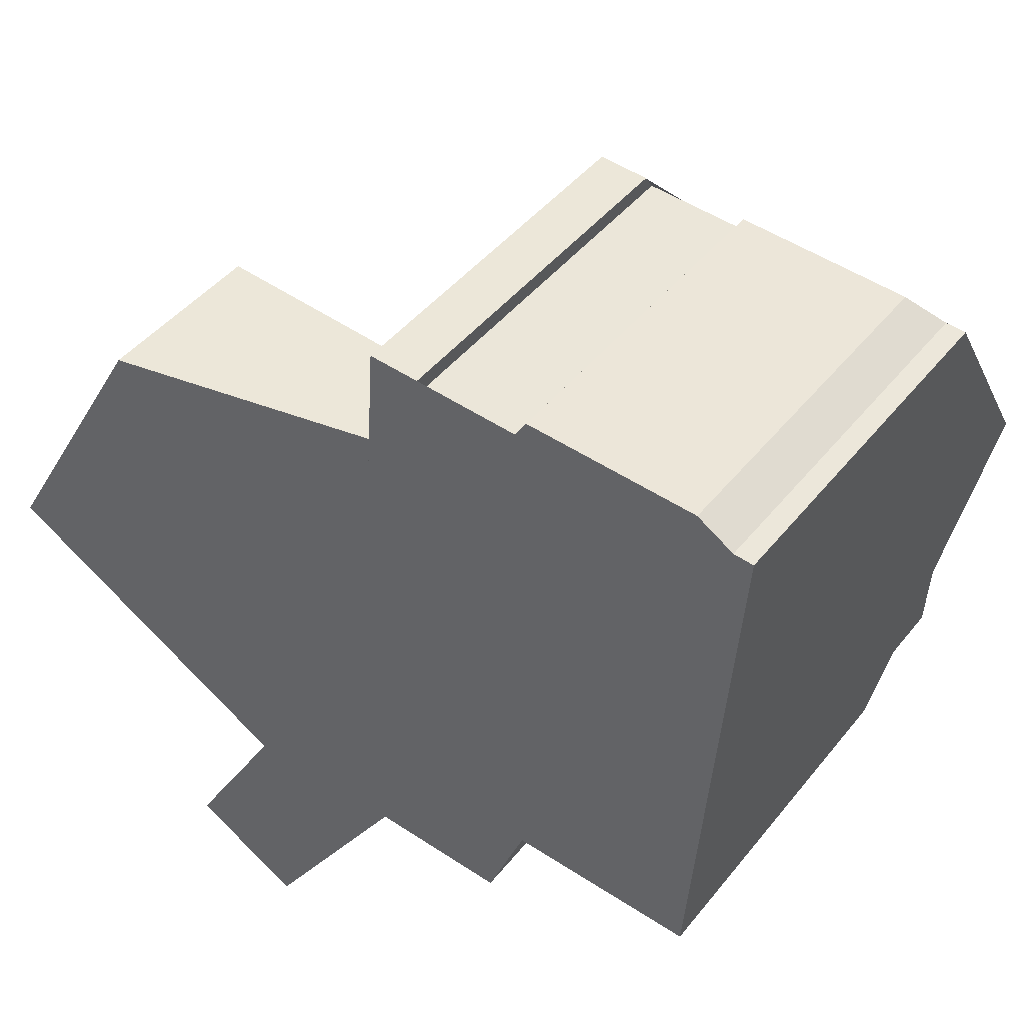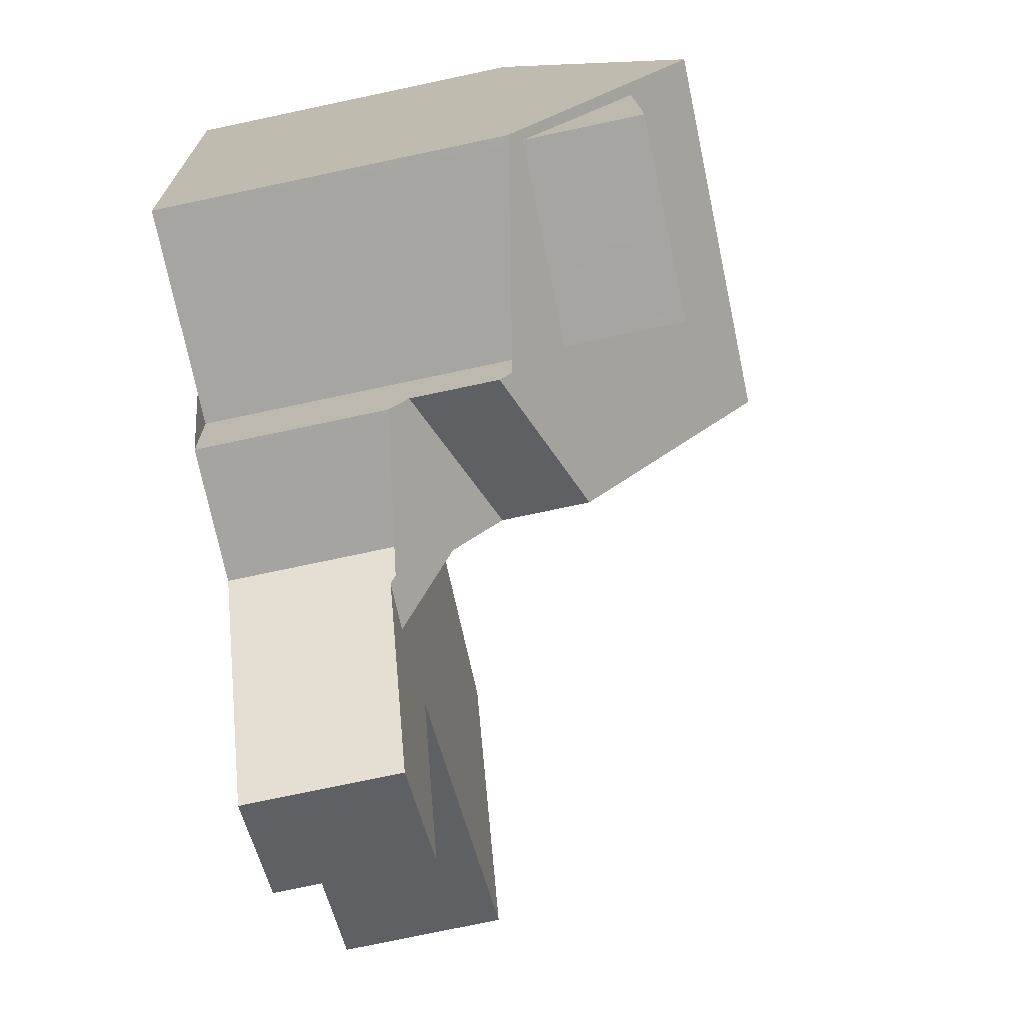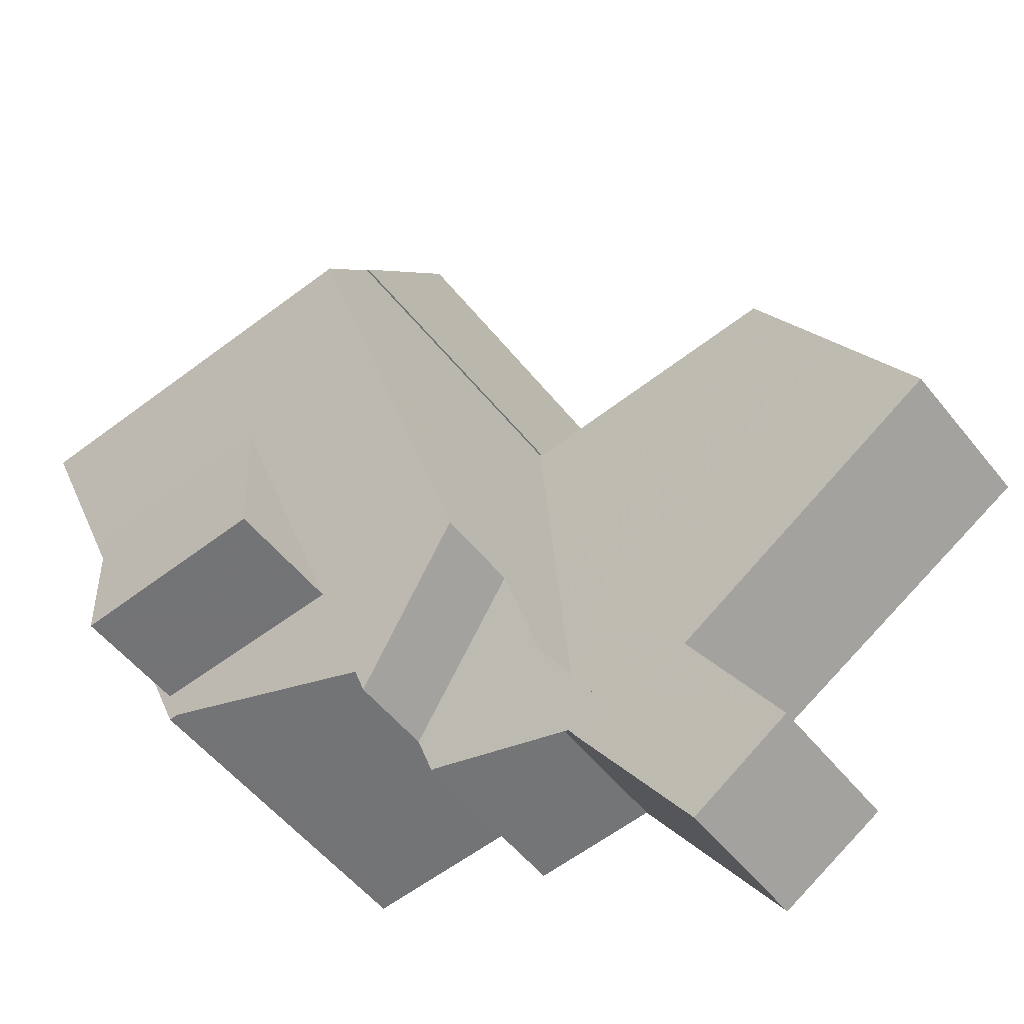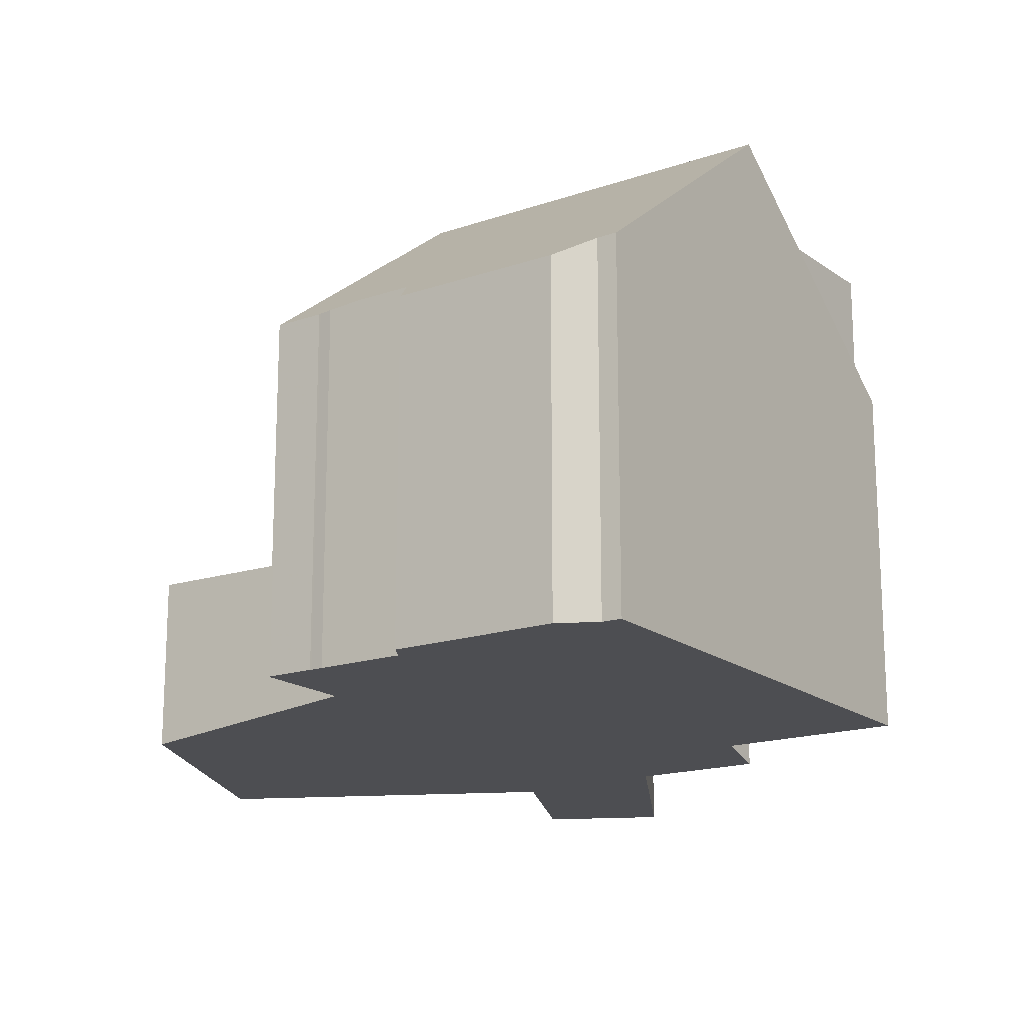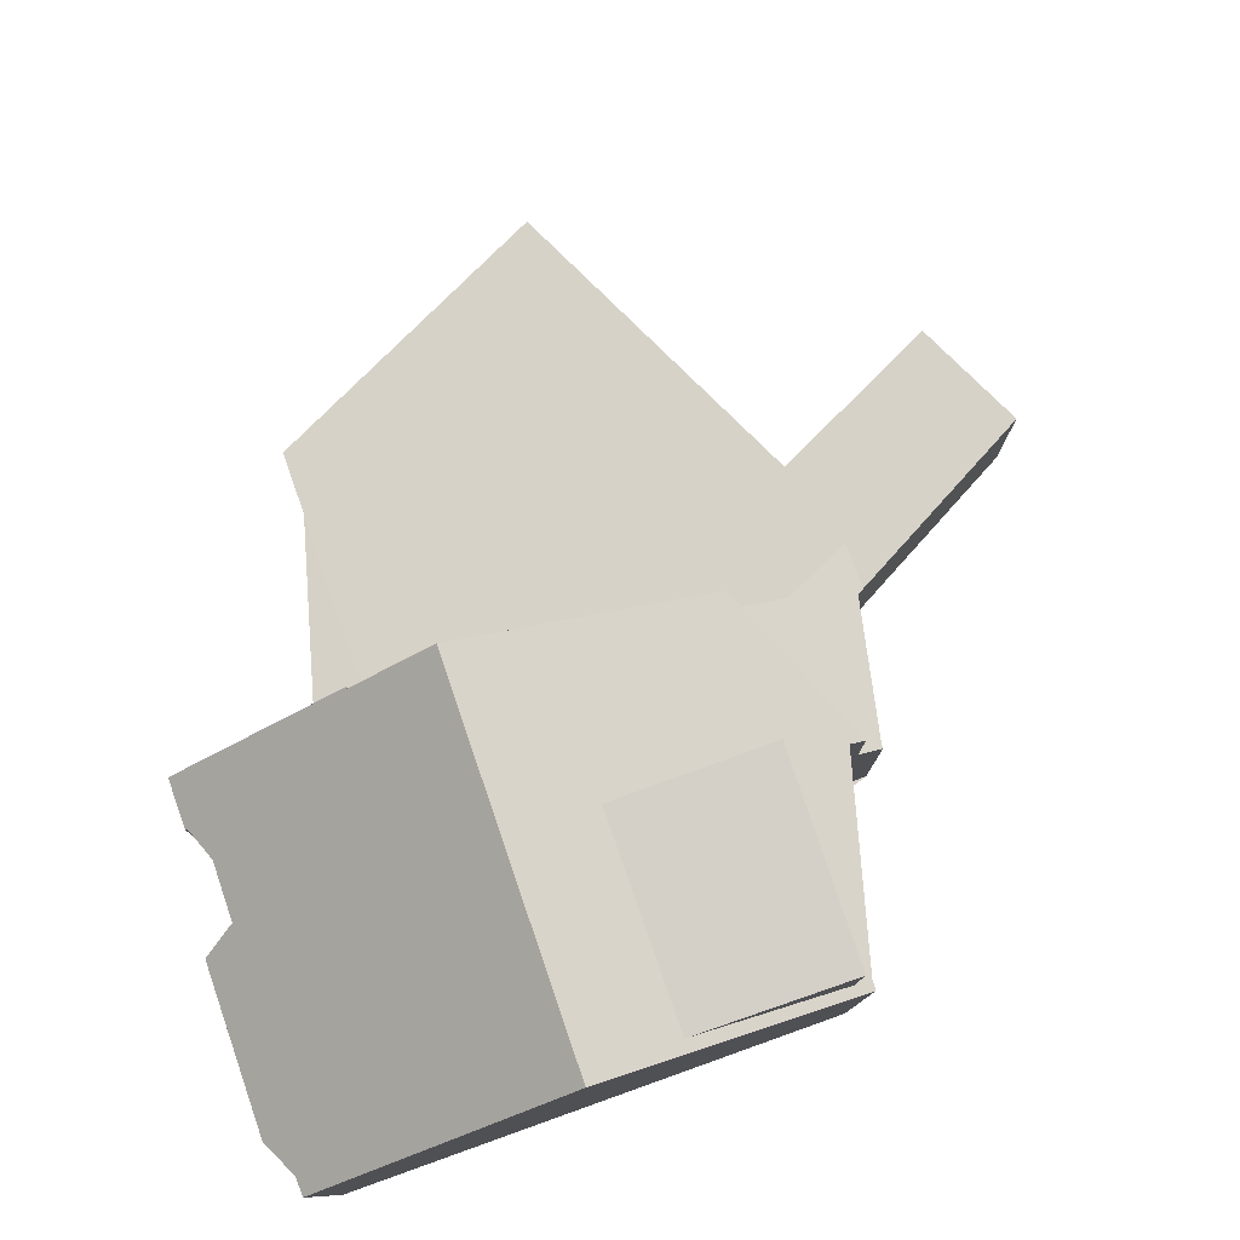
<metadata>
{"format":"obj","ext":"obj","renderer":"f3d","projection":"perspective","resolution":1024,"background":"white","views":[{"elev":44.1,"azim":-144.4,"up":"+Y"},{"elev":-77.2,"azim":-78.1,"up":"+Y"},{"elev":-53.7,"azim":37.7,"up":"+Y"},{"elev":-17.1,"azim":-141.8,"up":"+Z"},{"elev":78.8,"azim":-105.2,"up":"+Z"}]}
</metadata>
<code>
v -1173 -1067 2.936
v -1168 -1067 2.983
v -1165 -1072 2.84
v -1170 -1075 2.705
v -1168 -1077 2.622
v -1170 -1078 2.574
v -1175 -1073 5.941
v -1179 -1073 5.962
v -1180 -1064 6.009
v -1179 -1064 6.001
v -1179 -1064 5.753
v -1176 -1064 5.747
v -1175 -1064 6.178
v -1174 -1064 6.182
v -1174 -1064 5.974
v -1173 -1064 5.967
v -1173 -1075 3.178
v -1175 -1075 3.198
v -1169 -1077 2.631
v -1171 -1077 2.607
v -1170 -1075 2.693
v -1172 -1075 2.667
v -1172 -1075 2.663
v -1172 -1075 2.668
v -1172 -1073 2.754
v -1166 -1072 2.81
v -1172 -1075 2.667
v -1173 -1067 2.938
v -1179 -1069 9.267
v -1175 -1074 5.037
v -1173 -1067 8.209
v -1179 -1069 9.267
v -1173 -1068 9.257
v -1173 -1067 8.106
v -1179 -1067 8.082
v -1173 -1067 8.103
v -1179 -1070 8.156
v -1173 -1070 8.175
v -1179 -1070 8.157
v -1175 -1070 8.167
v -1175 -1074 3.536
v -1179 -1068 8.562
v -1172 -1075 2.675
v -1173 -1067 8.521
v -1173 -1068 8.128
v -1173 -1068 9.257
v -1172 -1075 2.668
v -1173 -1067 2.938
v -1173 -1067 8.106
v -1172 -1073 4.52
v -1173 -1068 9.257
v -1173 -1067 8.521
v -1172 -1073 6.036
v -1173 -1067 8.209
v -1173 -1070 8.175
v -1173 -1064 5.967
v -1173 -1067 8.103
v -1172 -1074 3.663
v -1172 -1074 2.711
v -1179 -1073 8.22
v -1175 -1073 8.232
v -1172 -1073 6.15
v -1179 -1073 6.188
v -1172 -1073 6.15
v -1179 -1073 6.186
v -1175 -1073 6.166
v -1172 -1073 4.636
v -1172 -1073 2.754
v -1179 -1069 9.267
v -1179 -1070 8.157
v -1179 -1073 8.22
v -1179 -1069 9.267
v -1179 -1068 8.56
v -1179 -1070 8.157
v -1179 -1064 6.002
v -1179 -1067 8.083
v -1179 -1073 6.186
v -1179 -1073 6.186
v -1179 -1073 8.22
v -1179 -1073 5.961
v -1173 -1064 6.002
v -1173 -1064 6.002
v -1174 -1064 6
v -1176 -1064 5.995
v -1179 -1064 5.985
v -1173 -1067 2.938
v -1173 -1067 2.938
v -1179 -1067 8.259
v -1179 -1067 8.261
v -1173 -1067 8.209
v -1173 -1067 8.106
v -1173 -1067 8.209
v -1173 -1067 8.209
v -1173 -1067 2.938
v -1168 -1067 2.983
v -1165 -1072 2.84
v -1172 -1075 2.675
v -1172 -1074 2.711
v -1170 -1078 2.59
v -1170 -1077 2.615
v -1172 -1075 2.675
v -1173 -1073 4.339
v -1173 -1073 5.852
v -1172 -1074 3.663
v -1172 -1074 2.711
v -1172 -1074 3.663
v -1176 -1069 9.262
v -1176 -1068 8.544
v -1176 -1069 9.262
v -1175 -1070 8.168
v -1173 -1073 6.154
v -1177 -1067 8.09
v -1177 -1067 8.24
v -1179 -1064 5.811
v -1179 -1064 5.987
v -1172 -1073 6.036
v -1172 -1073 4.52
v -1172 -1073 2.749
v -1172 -1073 6.036
v -1172 -1073 4.52
v -1173 -1073 5.852
v -1173 -1073 4.339
v -1172 -1073 2.757
v -1172 -1073 2.749
v -1166 -1069 2.91
v -1175 -1074 5.037
v -1175 -1074 3.536
v -1166 -1069 2.91
v -1175 -1074 5.053
v -1175 -1074 3.551
v -1175 -1069 9.262
v -1175 -1068 8.538
v -1175 -1069 9.262
v -1175 -1069 8.727
v -1176 -1067 8.094
v -1175 -1067 8.23
v -1176 -1064 5.784
v -1176 -1064 5.995
v -1175 -1073 6.166
v -1175 -1074 5.053
v -1175 -1074 3.551
v -1175 -1070 8.167
v -1175 -1075 3.197
v -1175 -1074 5.054
v -1175 -1074 3.552
v -1175 -1069 9.262
v -1176 -1068 8.538
v -1175 -1069 9.262
v -1175 -1069 8.805
v -1176 -1067 8.094
v -1176 -1067 8.231
v -1176 -1064 5.747
v -1176 -1064 5.995
v -1175 -1073 8.232
v -1175 -1073 6.166
v -1175 -1074 5.239
v -1175 -1073 6.166
v -1175 -1074 5.054
v -1175 -1074 3.552
v -1175 -1075 3.197
v -1175 -1073 8.232
v -1175 -1070 8.167
v -1175 -1070 8.167
v -1172 -1074 3.205
v -1175 -1075 3.246
v -1172 -1074 3.199
v -1172 -1074 2.694
v -1170 -1074 2.714
v -1175 -1075 3.246
v -1172 -1074 3.199
v -1172 -1074 2.694
v -1175 -1075 3.247
v -1171 -1072 2.765
v -1170 -1074 2.711
v -1173 -1070 7.962
v -1173 -1070 8.174
v -1176 -1064 5.994
v -1176 -1064 5.748
v -1176 -1065 6.398
v -1170 -1075 2.706
v -1171 -1072 2.775
v -1174 -1068 9.259
v -1174 -1067 8.529
v -1174 -1068 9.259
v -1174 -1067 8.222
v -1174 -1067 8.097
v -1176 -1065 6.569
v -1173 -1070 2.834
v -1173 -1070 7.962
v -1173 -1070 6.47
v -1173 -1070 2.834
v -1166 -1072 2.81
v -1167 -1073 2.778
v -1165 -1071 2.84
v -1170 -1075 2.705
v -1171 -1075 2.681
v -1165 -1071 2.841
v -1171 -1075 2.67
v -1172 -1076 2.653
v -1168 -1077 2.623
v -1170 -1078 2.59
v -1170 -1078 2.574
v -1172 -1075 2.668
v -1172 -1076 2.655
v -1171 -1077 2.608
v -1173 -1073 5.684
v -1173 -1075 3.21
v -1173 -1073 4.174
v -1175 -1070 8.221
v -1175 -1070 8.296
v -1172 -1075 2.736
v -1173 -1073 4.174
v -1173 -1073 5.684
v -1175 -1070 8.167
v -1174 -1073 6.158
v -1176 -1069 9.263
v -1177 -1068 8.545
v -1176 -1069 9.263
v -1177 -1067 8.242
v -1177 -1067 8.089
v -1179 -1064 5.987
v -1179 -1064 5.82
v -1172 -1075 2.668
v -1168 -1067 2.983
v -1173 -1067 2.936
v -1173 -1067 4.441e-16
v -1168 -1067 0
v -1166 -1069 2.91
v -1168 -1067 2.983
v -1168 -1067 -4.441e-16
v -1166 -1069 -4.441e-16
v -1165 -1072 2.84
v -1165 -1072 2.84
v -1165 -1072 0
v -1165 -1072 4.441e-16
v -1170 -1075 2.705
v -1170 -1075 2.705
v -1170 -1075 0
v -1170 -1075 -4.441e-16
v -1170 -1078 2.59
v -1168 -1077 2.622
v -1168 -1077 0
v -1170 -1078 0
v -1170 -1078 2.574
v -1170 -1078 2.574
v -1170 -1078 0
v -1170 -1078 0
v -1179 -1073 5.961
v -1175 -1073 5.941
v -1175 -1073 0
v -1179 -1073 0
v -1179 -1073 6.188
v -1179 -1073 5.962
v -1179 -1073 0
v -1179 -1073 0
v -1179 -1064 6.002
v -1180 -1064 6.009
v -1180 -1064 -8.882e-16
v -1179 -1064 0
v -1179 -1064 5.985
v -1179 -1064 6.001
v -1179 -1064 8.882e-16
v -1179 -1064 0
v -1176 -1064 5.748
v -1179 -1064 5.753
v -1179 -1064 8.882e-16
v -1176 -1064 0
v -1176 -1064 5.784
v -1176 -1064 5.747
v -1176 -1064 0
v -1176 -1064 0
v -1174 -1064 6.182
v -1175 -1064 6.178
v -1175 -1064 0
v -1174 -1064 0
v -1174 -1064 6
v -1174 -1064 6.182
v -1174 -1064 0
v -1174 -1064 0
v -1173 -1064 5.967
v -1174 -1064 5.974
v -1174 -1064 0
v -1173 -1064 0
v -1173 -1064 6.002
v -1173 -1064 5.967
v -1173 -1064 0
v -1173 -1064 0
v -1175 -1075 3.197
v -1173 -1075 3.178
v -1173 -1075 -4.441e-16
v -1175 -1075 0
v -1175 -1075 3.247
v -1175 -1075 3.198
v -1175 -1075 -4.441e-16
v -1175 -1075 0
v -1168 -1077 2.623
v -1169 -1077 2.631
v -1169 -1077 0
v -1168 -1077 0
v -1171 -1077 2.608
v -1171 -1077 2.607
v -1171 -1077 0
v -1171 -1077 0
v -1169 -1077 2.631
v -1170 -1075 2.693
v -1170 -1075 4.441e-16
v -1169 -1077 0
v -1172 -1075 2.667
v -1172 -1075 2.663
v -1172 -1075 0
v -1172 -1075 -4.441e-16
v -1167 -1073 2.778
v -1166 -1072 2.81
v -1166 -1072 0
v -1167 -1073 0
v -1173 -1075 3.178
v -1172 -1075 2.667
v -1172 -1075 -4.441e-16
v -1173 -1075 -4.441e-16
v -1179 -1068 8.562
v -1179 -1069 9.267
v -1179 -1069 0
v -1179 -1068 1.776e-15
v -1180 -1064 6.009
v -1179 -1067 8.082
v -1179 -1067 0
v -1180 -1064 -8.882e-16
v -1173 -1067 8.209
v -1173 -1067 8.103
v -1173 -1067 0
v -1173 -1067 0
v -1179 -1069 9.267
v -1179 -1070 8.156
v -1179 -1070 0
v -1179 -1069 0
v -1179 -1067 8.261
v -1179 -1068 8.562
v -1179 -1068 1.776e-15
v -1179 -1067 0
v -1173 -1064 5.967
v -1173 -1064 5.967
v -1173 -1064 0
v -1173 -1064 0
v -1179 -1070 8.156
v -1179 -1073 6.188
v -1179 -1073 0
v -1179 -1070 0
v -1179 -1064 6.001
v -1179 -1064 6.002
v -1179 -1064 0
v -1179 -1064 8.882e-16
v -1179 -1073 5.962
v -1179 -1073 5.961
v -1179 -1073 0
v -1179 -1073 0
v -1173 -1067 8.103
v -1173 -1064 6.002
v -1173 -1064 0
v -1173 -1067 0
v -1174 -1064 5.974
v -1174 -1064 6
v -1174 -1064 0
v -1174 -1064 0
v -1175 -1064 6.178
v -1176 -1064 5.995
v -1176 -1064 0
v -1175 -1064 0
v -1179 -1064 5.82
v -1179 -1064 5.985
v -1179 -1064 0
v -1179 -1064 0
v -1173 -1067 2.936
v -1173 -1067 2.938
v -1173 -1067 0
v -1173 -1067 4.441e-16
v -1179 -1067 8.082
v -1179 -1067 8.261
v -1179 -1067 0
v -1179 -1067 0
v -1168 -1067 2.983
v -1168 -1067 2.983
v -1168 -1067 0
v -1168 -1067 -4.441e-16
v -1166 -1072 2.81
v -1165 -1072 2.84
v -1165 -1072 4.441e-16
v -1166 -1072 0
v -1170 -1078 2.574
v -1170 -1078 2.59
v -1170 -1078 0
v -1170 -1078 0
v -1179 -1064 5.753
v -1179 -1064 5.811
v -1179 -1064 0
v -1179 -1064 8.882e-16
v -1175 -1073 5.941
v -1175 -1074 5.037
v -1175 -1074 0
v -1175 -1073 0
v -1165 -1071 2.841
v -1166 -1069 2.91
v -1166 -1069 -4.441e-16
v -1165 -1071 0
v -1176 -1064 5.995
v -1176 -1064 5.784
v -1176 -1064 0
v -1176 -1064 0
v -1175 -1075 3.198
v -1175 -1075 3.197
v -1175 -1075 4.441e-16
v -1175 -1075 -4.441e-16
v -1176 -1064 5.747
v -1176 -1064 5.747
v -1176 -1064 -8.882e-16
v -1176 -1064 0
v -1175 -1075 3.197
v -1175 -1075 3.197
v -1175 -1075 0
v -1175 -1075 4.441e-16
v -1170 -1075 2.706
v -1170 -1074 2.714
v -1170 -1074 0
v -1170 -1075 0
v -1175 -1074 3.536
v -1175 -1075 3.247
v -1175 -1075 0
v -1175 -1074 0
v -1176 -1064 5.747
v -1176 -1064 5.748
v -1176 -1064 0
v -1176 -1064 -8.882e-16
v -1170 -1075 2.705
v -1170 -1075 2.706
v -1170 -1075 0
v -1170 -1075 0
v -1170 -1074 2.714
v -1167 -1073 2.778
v -1167 -1073 0
v -1170 -1074 0
v -1170 -1075 2.693
v -1170 -1075 2.705
v -1170 -1075 -4.441e-16
v -1170 -1075 4.441e-16
v -1165 -1072 2.84
v -1165 -1071 2.841
v -1165 -1071 0
v -1165 -1072 0
v -1172 -1075 2.663
v -1172 -1076 2.653
v -1172 -1076 0
v -1172 -1075 0
v -1168 -1077 2.622
v -1168 -1077 2.623
v -1168 -1077 0
v -1168 -1077 0
v -1171 -1077 2.607
v -1170 -1078 2.574
v -1170 -1078 0
v -1171 -1077 0
v -1172 -1076 2.653
v -1171 -1077 2.608
v -1171 -1077 0
v -1172 -1076 0
v -1179 -1064 5.811
v -1179 -1064 5.82
v -1179 -1064 0
v -1179 -1064 0
v -1180 -1064 0
v -1179 -1064 0
v -1179 -1064 0
v -1176 -1064 0
v -1175 -1064 0
v -1174 -1064 0
v -1174 -1064 0
v -1173 -1064 0
v -1173 -1067 0
v -1168 -1067 0
v -1165 -1072 0
v -1170 -1075 0
v -1168 -1077 0
v -1170 -1078 0
v -1173 -1075 0
v -1175 -1075 0
v -1175 -1073 0
v -1179 -1073 0
f 124 25 123
f 49 34 28 48
f 201 100 19 200
f 198 97 196
f 23 22 24
f 181 123 25 188
f 69 29 42 73
f 74 37 32 72
f 44 33 38 45
f 54 31 34 49
f 76 35 9 75
f 77 63 37 74
f 65 39 60
f 66 40 61
f 190 45 38 189
f 89 35 76 88
f 82 56 16 81
f 102 50 53 103
f 93 57 36 92
f 171 59 58 170
f 80 8 63 77
f 164 106 166
f 154 71 70 162
f 217 108 107 216
f 218 109 149 210
f 83 15 56 82
f 220 112 113 219
f 172 127 141 169
f 81 36 57 82
f 222 114 115 221
f 221 115 112 220
f 88 73 42 89
f 90 44 45 91
f 219 113 108 217
f 191 94 91 45 190
f 125 95 2 128
f 202 20 100 201
f 204 199 23 24 223
f 213 144 145 212
f 117 104 105 118
f 146 107 108 147
f 149 109 148
f 176 55 175
f 151 113 112 150
f 120 106 122
f 178 152 153 177
f 177 153 179
f 147 108 113 151
f 117 67 64 116
f 118 68 67 117
f 121 111 62 119
f 196 97 167 174 180 4 195
f 173 123 181
f 156 140 126 7 80 77 155
f 194 125 128 197
f 129 30 41 130
f 183 52 46 182
f 184 51 55 176
f 186 57 93 185
f 137 84 138
f 187 138 84 13 14 83 82 57 186
f 185 93 52 183
f 158 140 156
f 209 134 110 214
f 214 110 111 215
f 169 141 159 165
f 144 129 130 145
f 147 132 131 146
f 148 133 134 149
f 150 135 136 151
f 152 12 137 138 153
f 179 153 138 187
f 151 136 132 147
f 155 139 156
f 215 111 121 206
f 208 122 106 164 207
f 157 78 79 161
f 210 149 134 209
f 163 142 139 155
f 207 164 211
f 174 167 98 124 123 173
f 165 160 143 169
f 170 43 171
f 211 164 166 101 203
f 169 143 18 172
f 193 168 174 173 192
f 175 62 111 110 176
f 177 115 114 11 178
f 179 150 112 115 177
f 174 168 180
f 192 173 181 125 194
f 182 131 132 183
f 176 110 134 133 184
f 185 136 135 186
f 186 135 187
f 183 132 136 185
f 187 135 150 179
f 188 86 87 1 95 125 181
f 189 64 67 190
f 190 67 68 191
f 192 26 193
f 194 96 26 192
f 195 21 196
f 197 3 96 194
f 196 21 19 100 198
f 205 199 204
f 200 5 99 201
f 201 99 6 202
f 204 198 100 20 205
f 207 165 159 208
f 209 142 163 210
f 211 47 27 17 160 165 207
f 203 47 211
f 212 102 103 213
f 214 142 209
f 215 139 142 214
f 206 158 156 139 215
f 216 69 73 217
f 210 163 74 72 218
f 219 88 76 220
f 221 85 222
f 220 76 75 10 85 221
f 217 73 88 219
f 223 97 198 204
f 225 226 227 224
f 229 230 231 228
f 233 234 235 232
f 237 238 239 236
f 241 242 243 240
f 245 246 247 244
f 249 250 251 248
f 253 254 255 252
f 257 258 259 256
f 261 262 263 260
f 265 266 267 264
f 269 270 271 268
f 273 274 275 272
f 277 278 279 276
f 281 282 283 280
f 285 286 287 284
f 289 290 291 288
f 293 294 295 292
f 297 298 299 296
f 301 302 303 300
f 305 306 307 304
f 309 310 311 308
f 313 314 315 312
f 317 318 319 316
f 321 322 323 320
f 325 326 327 324
f 329 330 331 328
f 333 334 335 332
f 337 338 339 336
f 341 342 343 340
f 345 346 347 344
f 349 350 351 348
f 353 354 355 352
f 357 358 359 356
f 361 362 363 360
f 365 366 367 364
f 369 370 371 368
f 373 374 375 372
f 377 378 379 376
f 381 382 383 380
f 385 386 387 384
f 389 390 391 388
f 393 394 395 392
f 397 398 399 396
f 401 402 403 400
f 405 406 407 404
f 409 410 411 408
f 413 414 415 412
f 417 418 419 416
f 421 422 423 420
f 425 426 427 424
f 429 430 431 428
f 433 434 435 432
f 437 438 439 436
f 441 442 443 440
f 445 446 447 444
f 449 450 451 448
f 453 454 455 452
f 457 458 459 456
f 461 462 463 460
f 465 466 467 464
f 469 470 471 472 473 474 475 476 477 478 479 480 481 482 483 484 485 468

</code>
